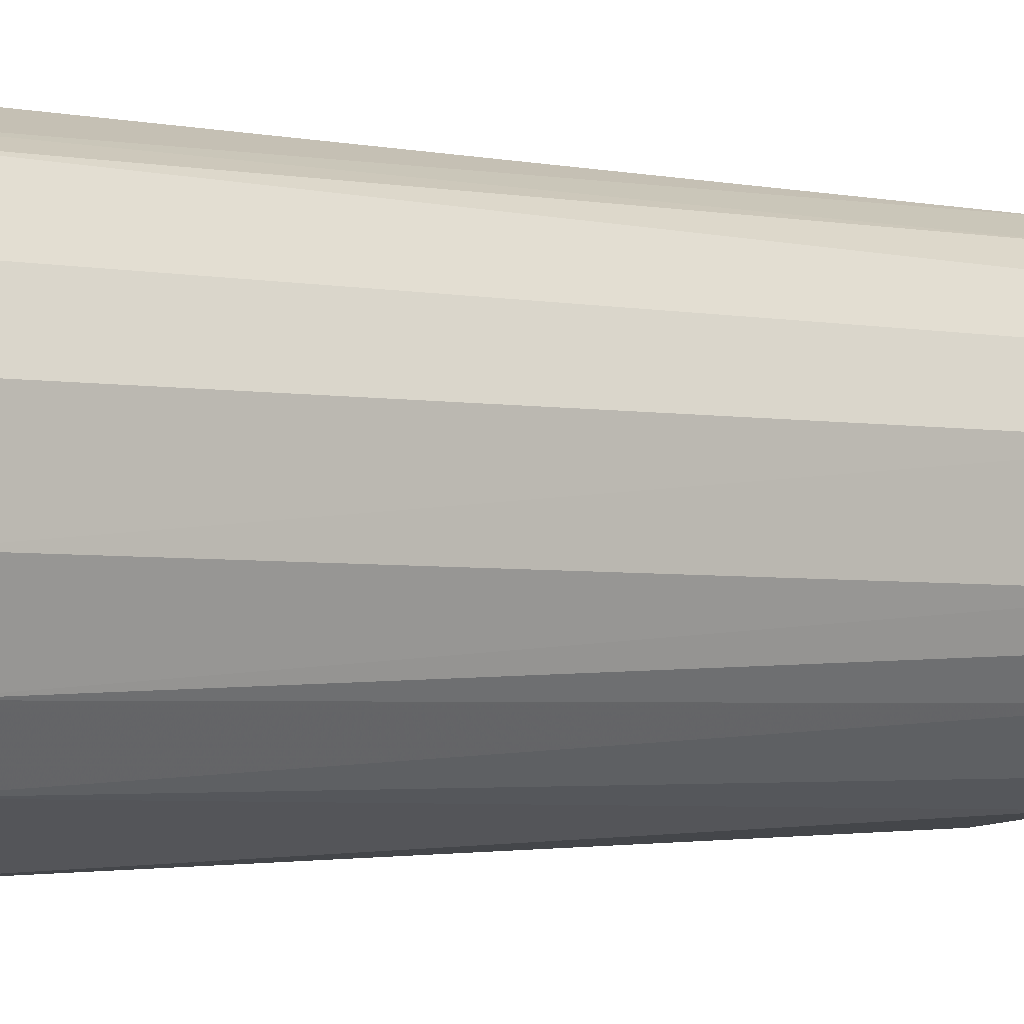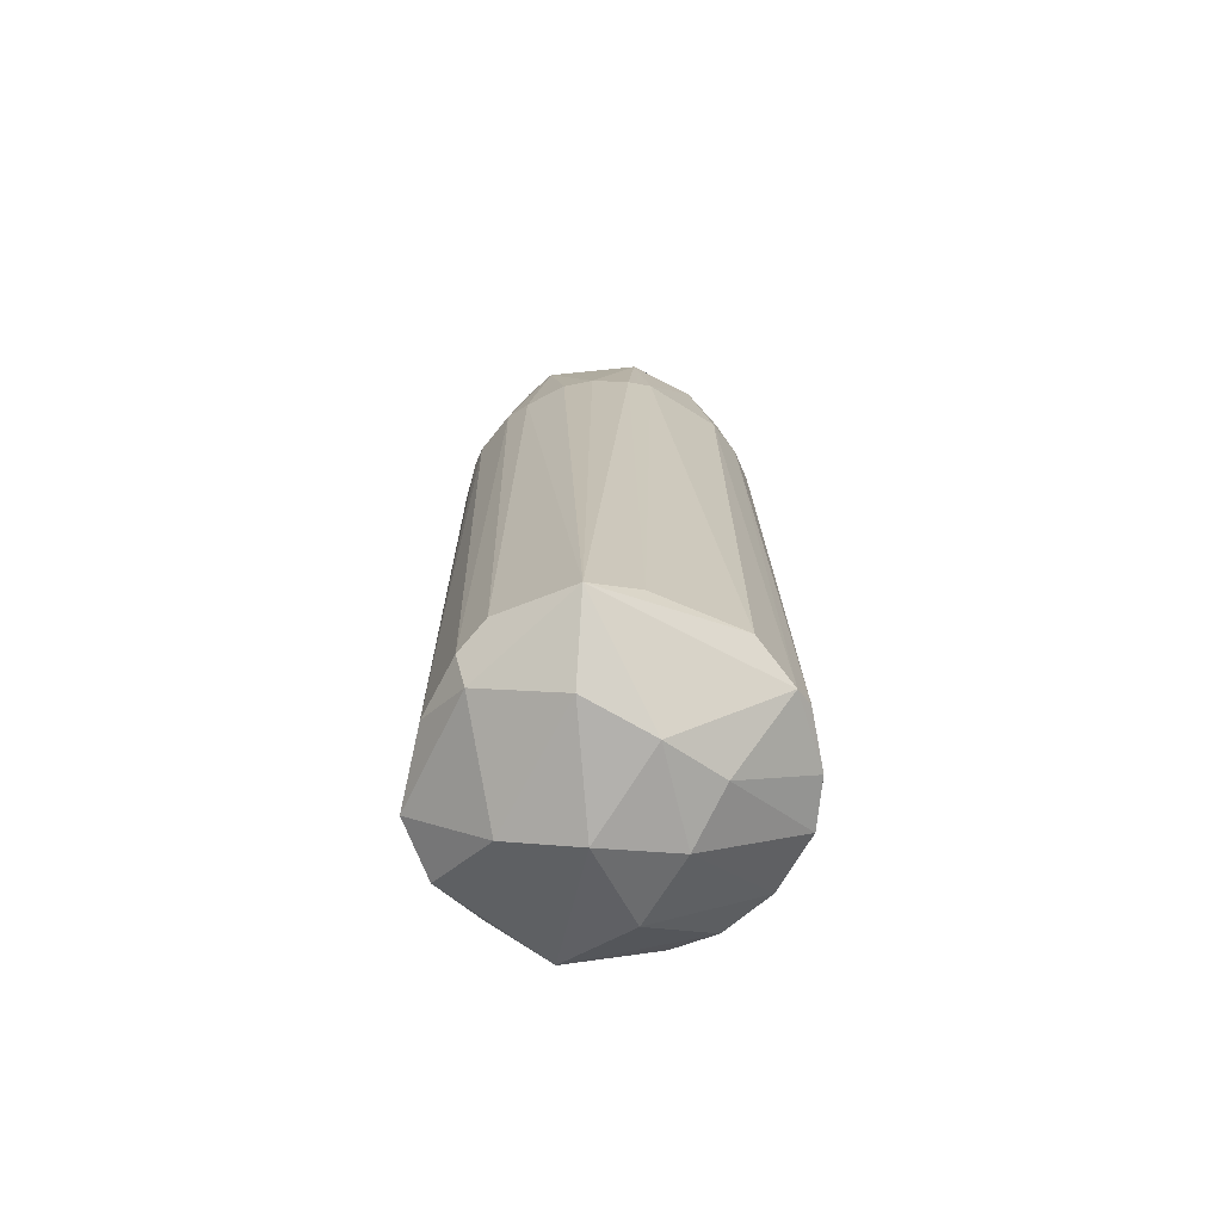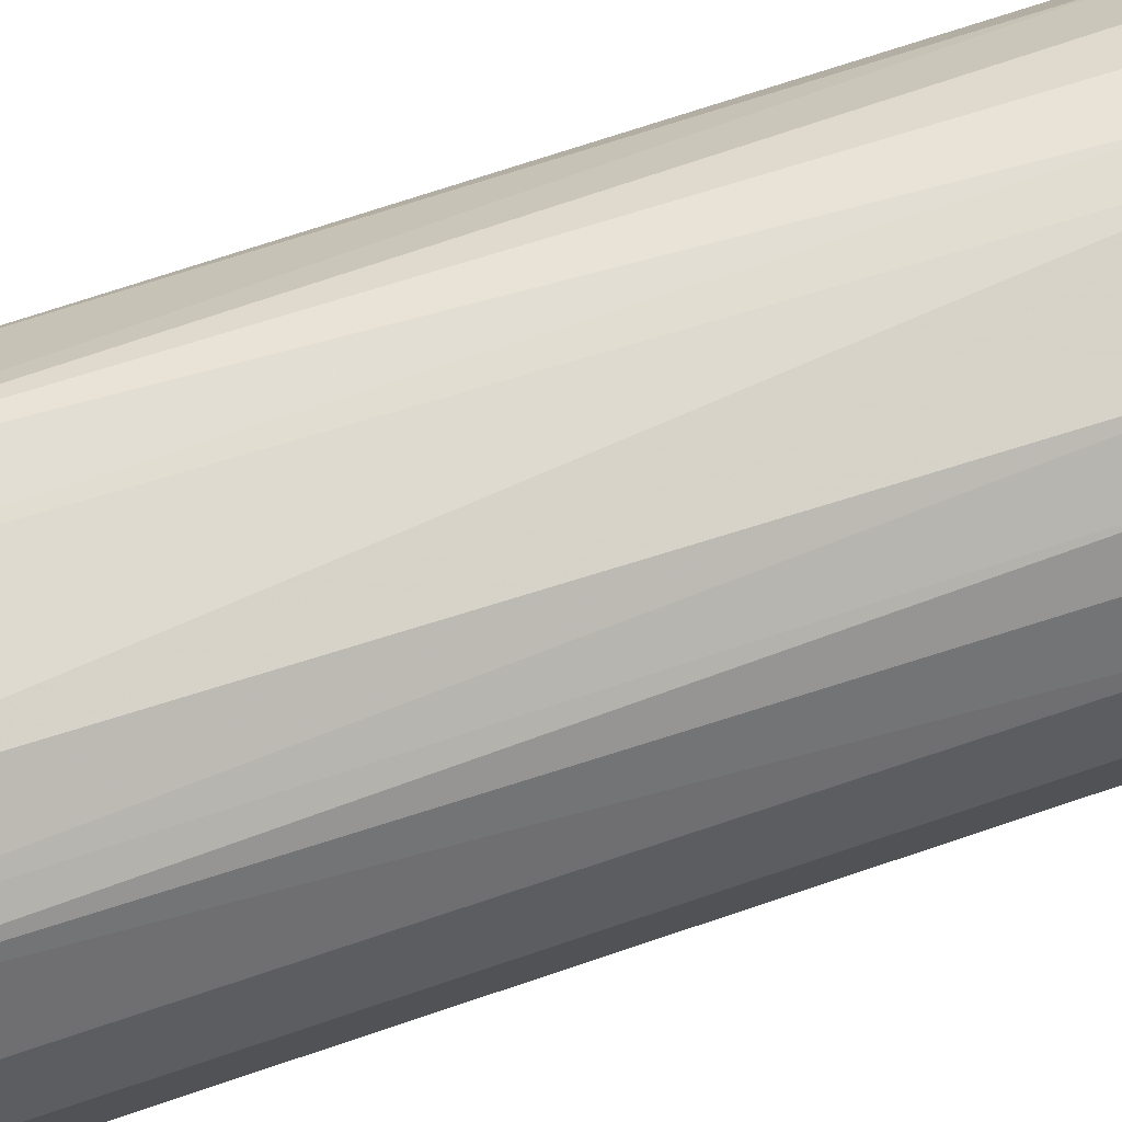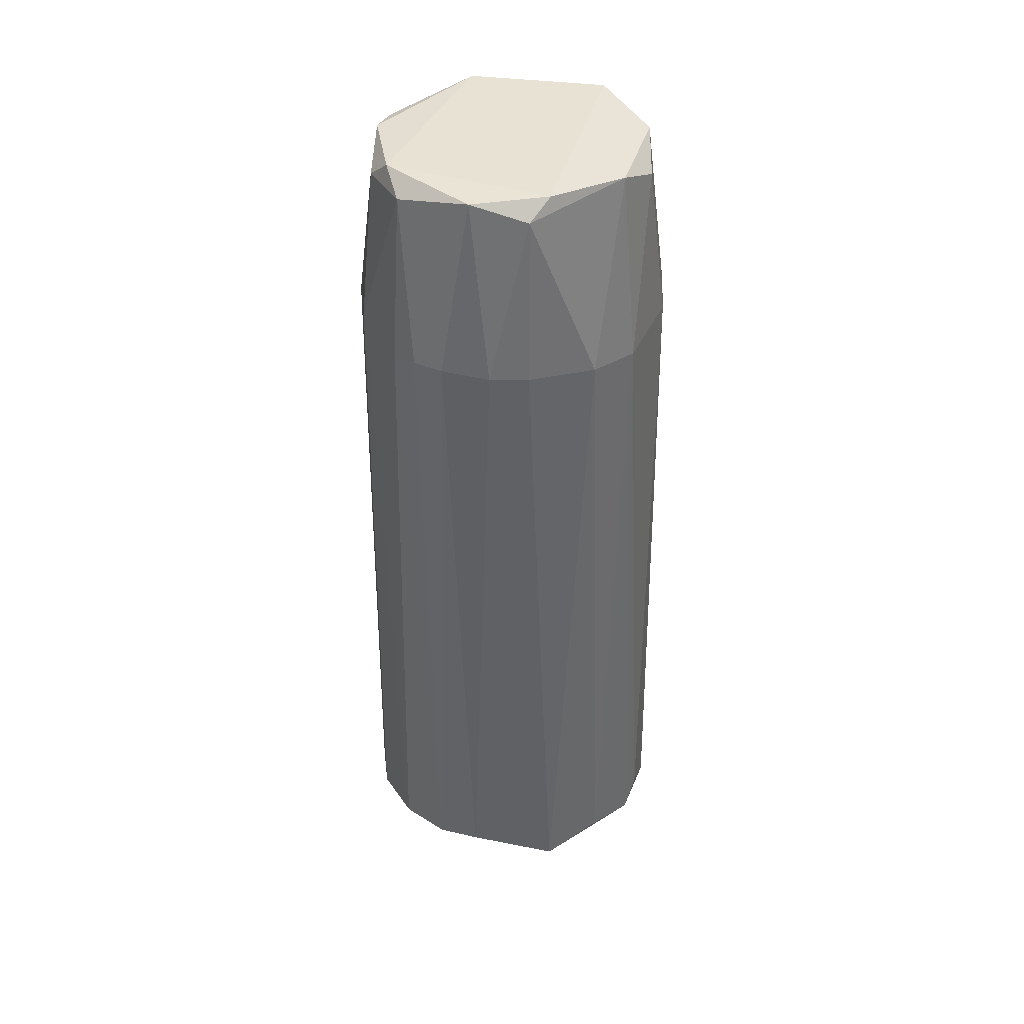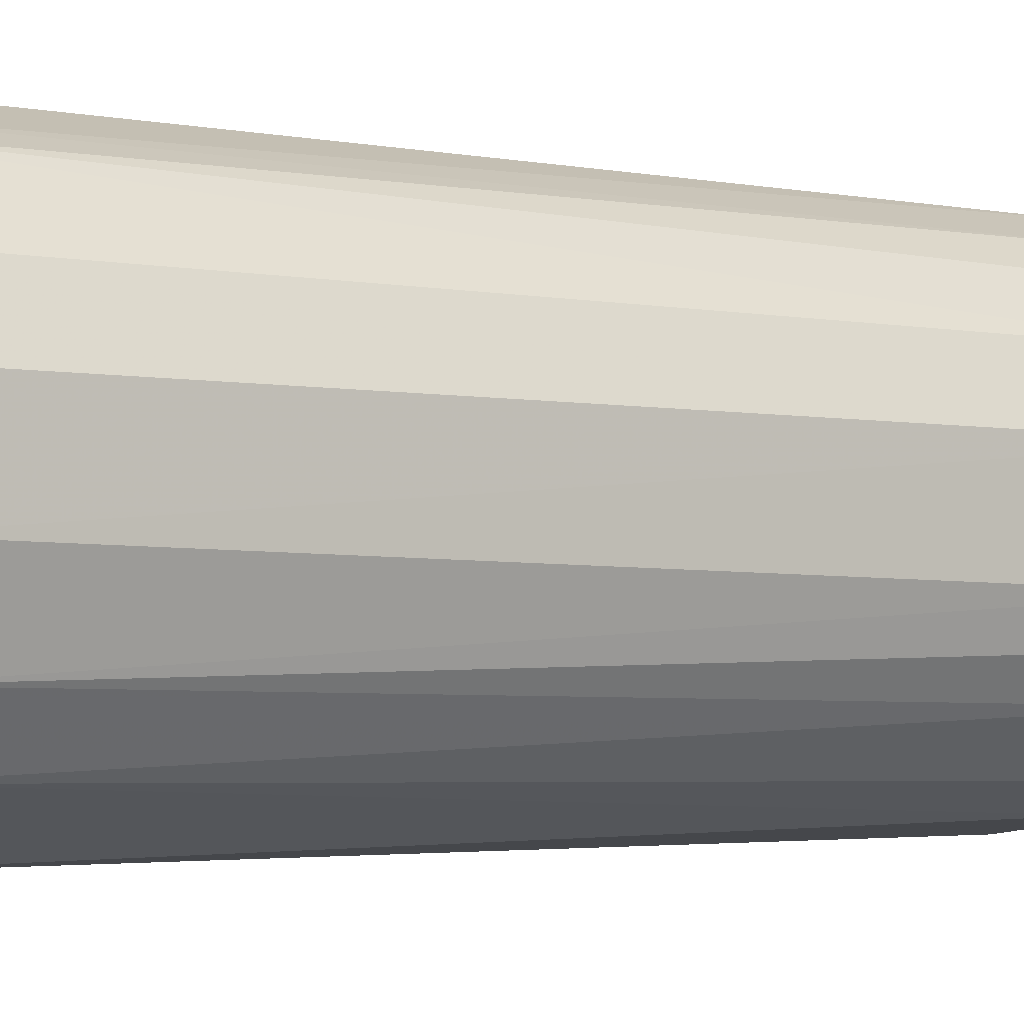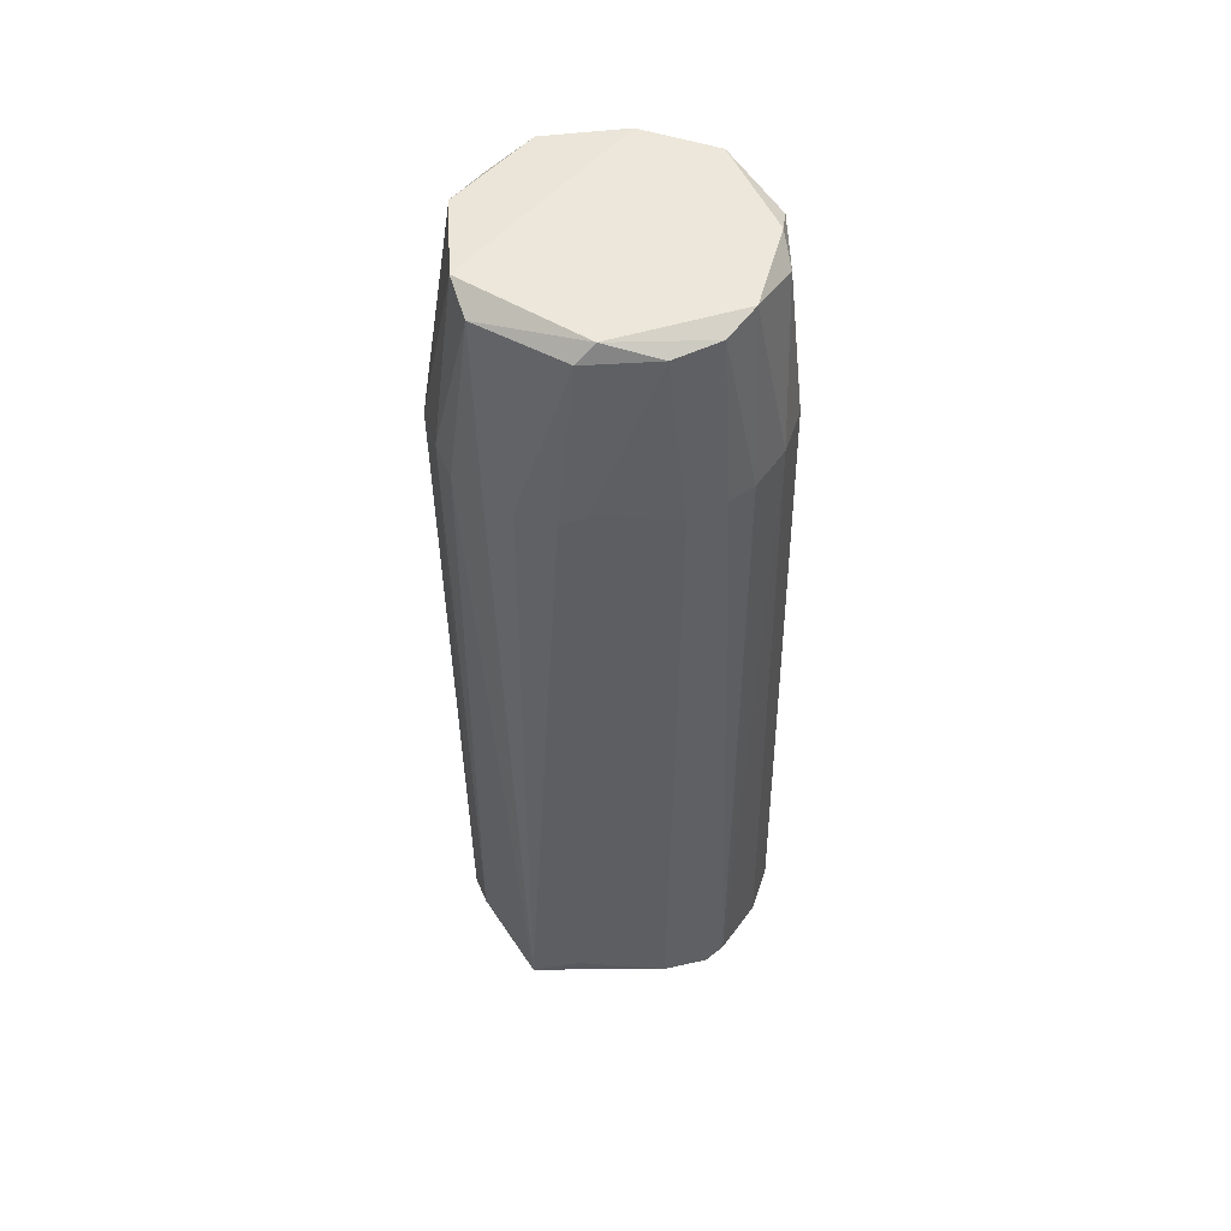
<metadata>
{"format":"obj","ext":"obj","renderer":"f3d","projection":"perspective","resolution":1024,"background":"white","views":[{"elev":-2.1,"azim":-128.3,"up":"+Y"},{"elev":-71.2,"azim":152.3,"up":"+Z"},{"elev":75.8,"azim":-107.8,"up":"+Y"},{"elev":41.3,"azim":-28.5,"up":"+Z"},{"elev":-3.0,"azim":-125.5,"up":"+Y"},{"elev":51.5,"azim":176.3,"up":"+Z"}]}
</metadata>
<code>
v 0.03228 0.001344 0.05119
v 0.03205 -0.002188 0.05077
v -0.02699 0.001391 0.08922
v -0.009023 0.03138 -0.09144
v 0.01717 -0.02849 -0.09518
v -0.01044 -0.02556 0.08601
v 0.00751 0.02649 0.08595
v 0.01904 0.02764 -0.09518
v -0.02398 -0.02474 -0.08768
v 0.01989 -0.01999 0.08511
v -0.02232 0.02223 0.05185
v 0.03062 -0.005771 -0.09109
v -0.0296 0.01641 -0.0933
v -0.03132 -0.007452 0.05065
v 0.000333 -0.005906 -0.1079
v 0.002096 -0.03038 0.05075
v 0.02369 0.01574 0.08608
v -0.007151 -0.03224 -0.09518
v 0.02652 -0.021 -0.0933
v 0.005717 0.0301 0.05549
v 0.02859 0.0137 -0.08858
v -0.03151 0.006644 0.05277
v -0.03335 -0.006033 -0.09144
v 0.02283 0.02207 0.05143
v -0.01895 -0.02496 0.0522
v -0.01592 0.02305 0.08657
v -0.01022 0.02948 0.05243
v -0.01837 0.02764 -0.09518
v 0.02568 -0.009474 0.08863
v 0.02476 -0.01962 0.05192
v -0.01968 -0.01861 0.08909
v 0.01312 0.01418 -0.1041
v 0.01246 -0.02815 0.04978
v -0.01429 -0.000428 -0.106
v 0.005944 -0.03224 -0.09144
v 0.02805 0.01516 0.04977
v 0.02585 0.008685 0.08929
v -0.02946 -0.01269 0.05218
v -0.03335 0.007051 -0.0933
v 0.01122 -0.02402 0.08888
v -0.01188 -0.02835 0.05194
v 0.02761 0.005025 -0.09822
v -0.0296 -0.01726 -0.08956
v 0.03006 -0.01091 0.05207
v -0.02797 0.01549 0.05276
v 0.01788 0.0259 0.05229
v 0.01314 -0.01323 -0.1043
v -0.001489 0.01418 -0.1059
v 0.003975 0.02509 0.08929
v -0.02212 0.02576 -0.0933
v -0.01423 -0.0168 -0.1019
v 0.03056 0.006678 -0.09091
v -0.02835 -0.005799 0.08588
v -0.02806 0.006666 0.08492
v 0.02091 -0.02661 -0.08956
v -0.026 -0.01798 0.0523
v 0.03036 0.01017 0.05267
v -0.006852 0.02652 0.08606
v -0.01738 0.02615 0.05285
v 0.009131 0.0295 -0.0901
v 0.01082 0.02931 0.05206
v -0.005152 -0.0242 0.08962
v -0.02132 0.01761 0.08829
v -0.01426 0.01234 -0.104
f 48 34 64
f 1 2 12
f 14 22 23
f 20 4 27
f 4 8 28
f 27 4 28
f 2 1 29
f 25 6 31
f 30 10 33
f 18 5 35
f 16 18 35
f 5 33 35
f 33 16 35
f 21 8 36
f 24 17 36
f 8 24 36
f 29 1 37
f 22 13 39
f 23 22 39
f 34 23 39
f 6 16 40
f 10 29 40
f 16 33 40
f 33 10 40
f 29 37 40
f 16 6 41
f 9 18 41
f 18 16 41
f 6 25 41
f 25 9 41
f 12 19 42
f 32 8 42
f 18 9 43
f 14 23 43
f 38 14 43
f 12 2 44
f 19 12 44
f 2 29 44
f 29 10 44
f 10 30 44
f 30 19 44
f 13 22 45
f 7 17 46
f 17 24 46
f 24 8 46
f 18 15 47
f 5 18 47
f 19 5 47
f 15 32 47
f 42 19 47
f 32 42 47
f 28 8 48
f 8 32 48
f 32 15 48
f 15 34 48
f 17 7 49
f 37 17 49
f 28 13 50
f 45 11 50
f 13 45 50
f 15 18 51
f 34 15 51
f 23 34 51
f 18 43 51
f 43 23 51
f 1 12 52
f 8 21 52
f 12 42 52
f 42 8 52
f 22 14 53
f 31 3 53
f 14 38 53
f 38 31 53
f 45 22 54
f 53 3 54
f 22 53 54
f 5 19 55
f 19 30 55
f 33 5 55
f 30 33 55
f 9 25 56
f 25 31 56
f 31 38 56
f 43 9 56
f 38 43 56
f 36 17 57
f 21 36 57
f 17 37 57
f 37 1 57
f 1 52 57
f 52 21 57
f 7 20 58
f 20 27 58
f 27 26 58
f 49 7 58
f 26 49 58
f 11 26 59
f 26 27 59
f 27 28 59
f 50 11 59
f 28 50 59
f 8 4 60
f 4 20 60
f 60 20 61
f 20 7 61
f 7 46 61
f 46 8 61
f 8 60 61
f 3 31 62
f 31 6 62
f 6 40 62
f 40 37 62
f 49 3 62
f 37 49 62
f 26 11 63
f 11 45 63
f 3 49 63
f 49 26 63
f 54 3 63
f 45 54 63
f 13 28 64
f 39 13 64
f 34 39 64
f 28 48 64

</code>
